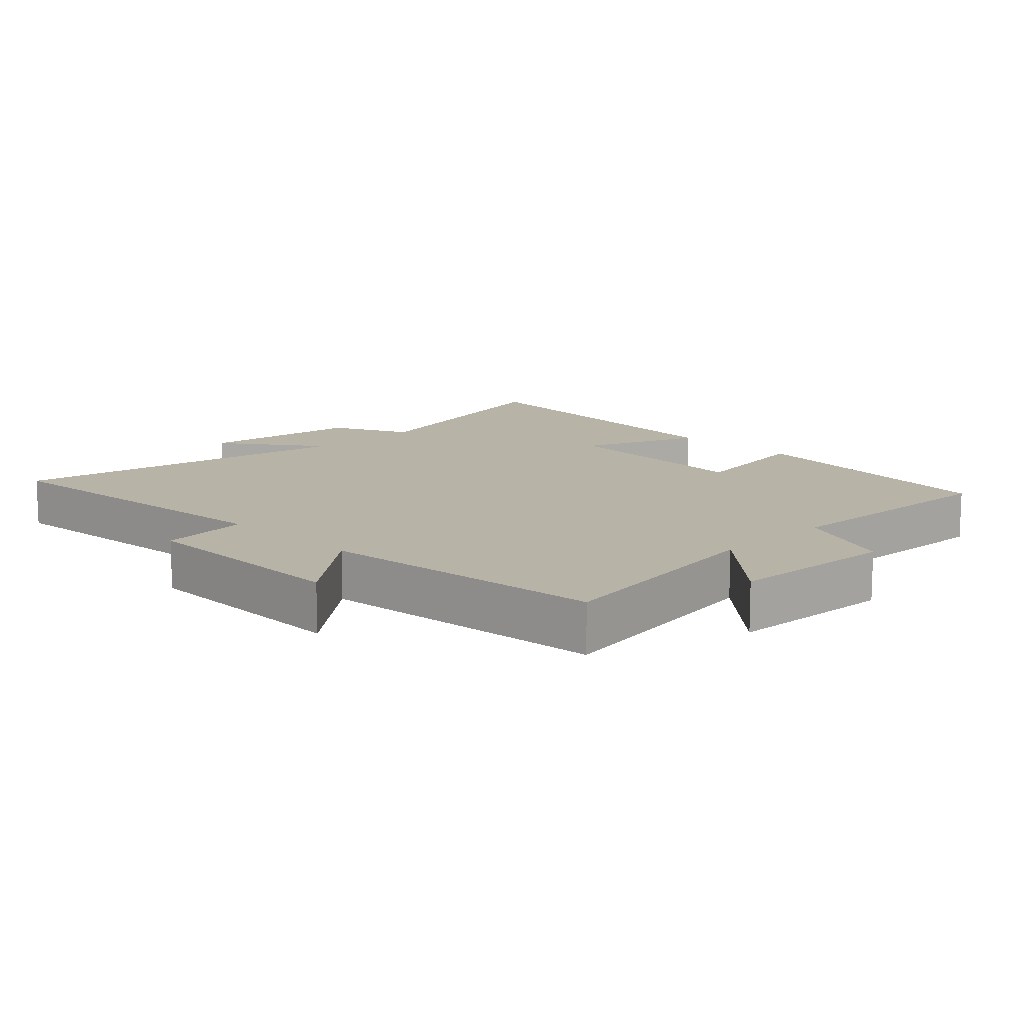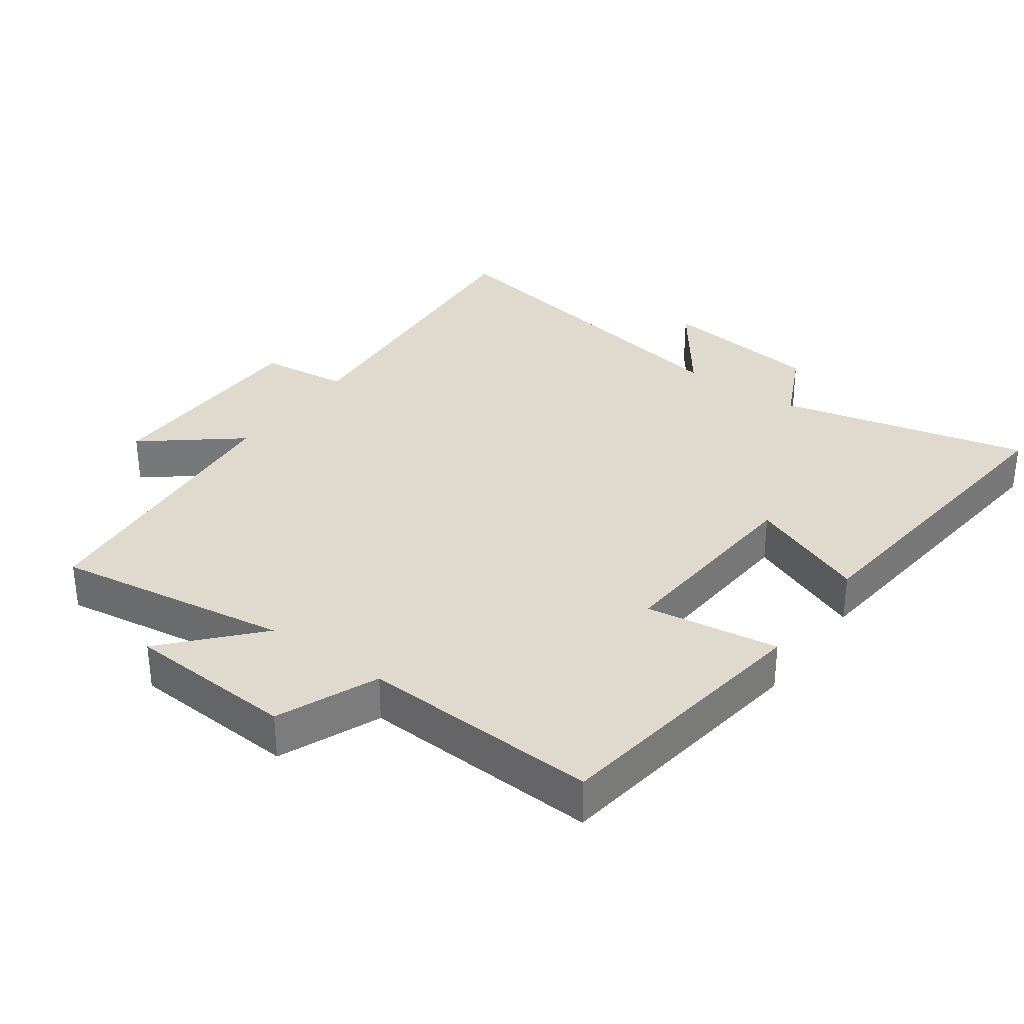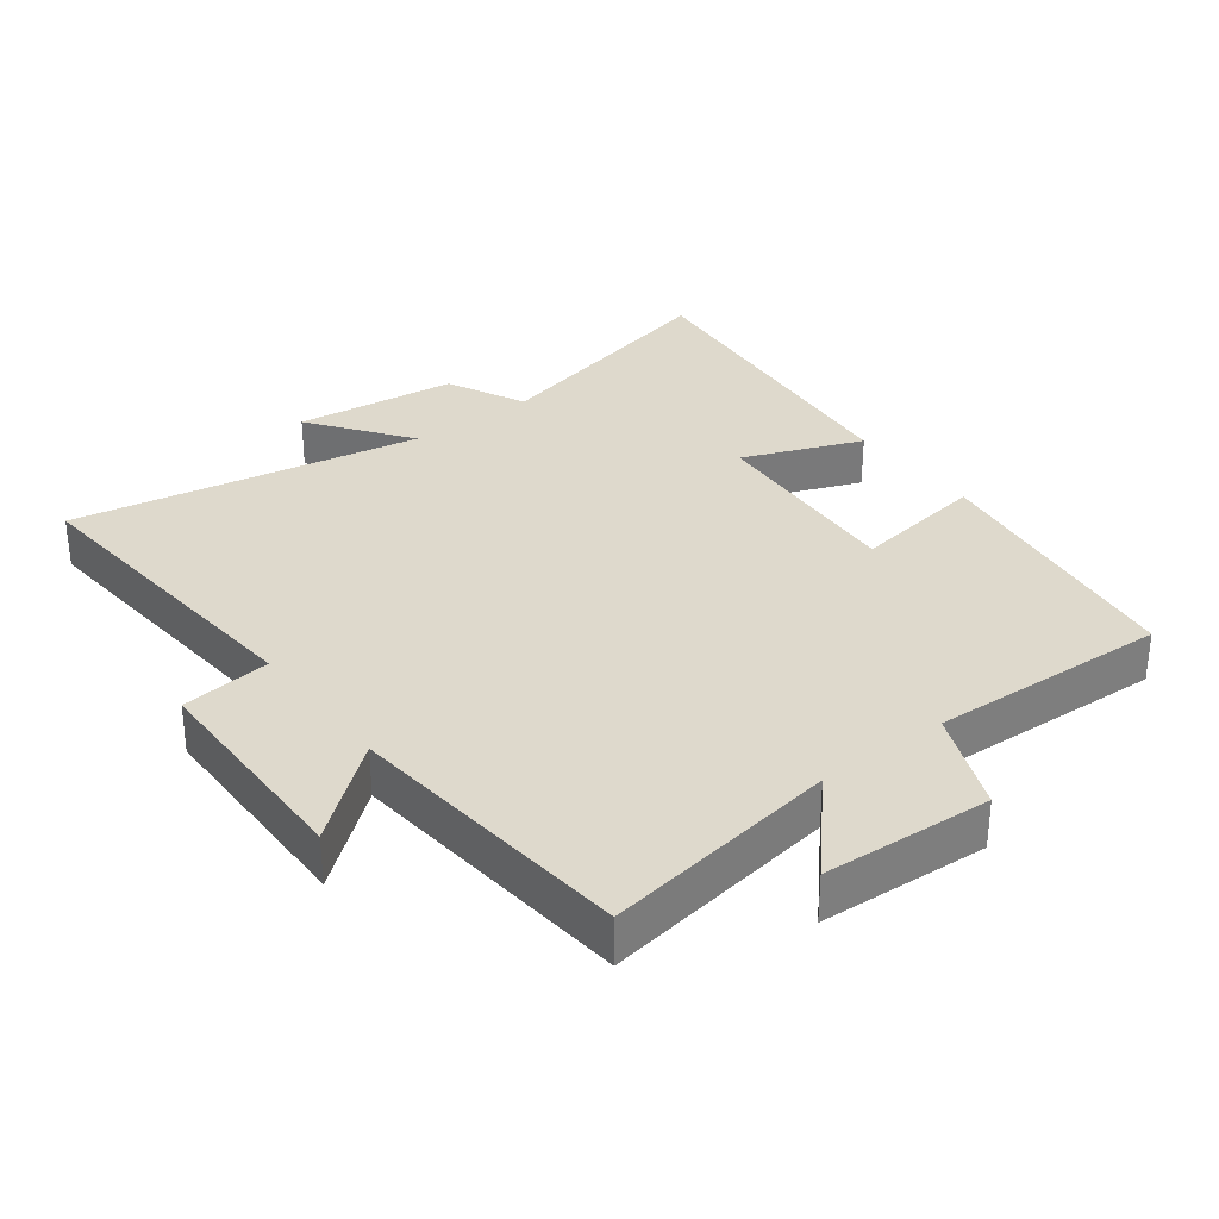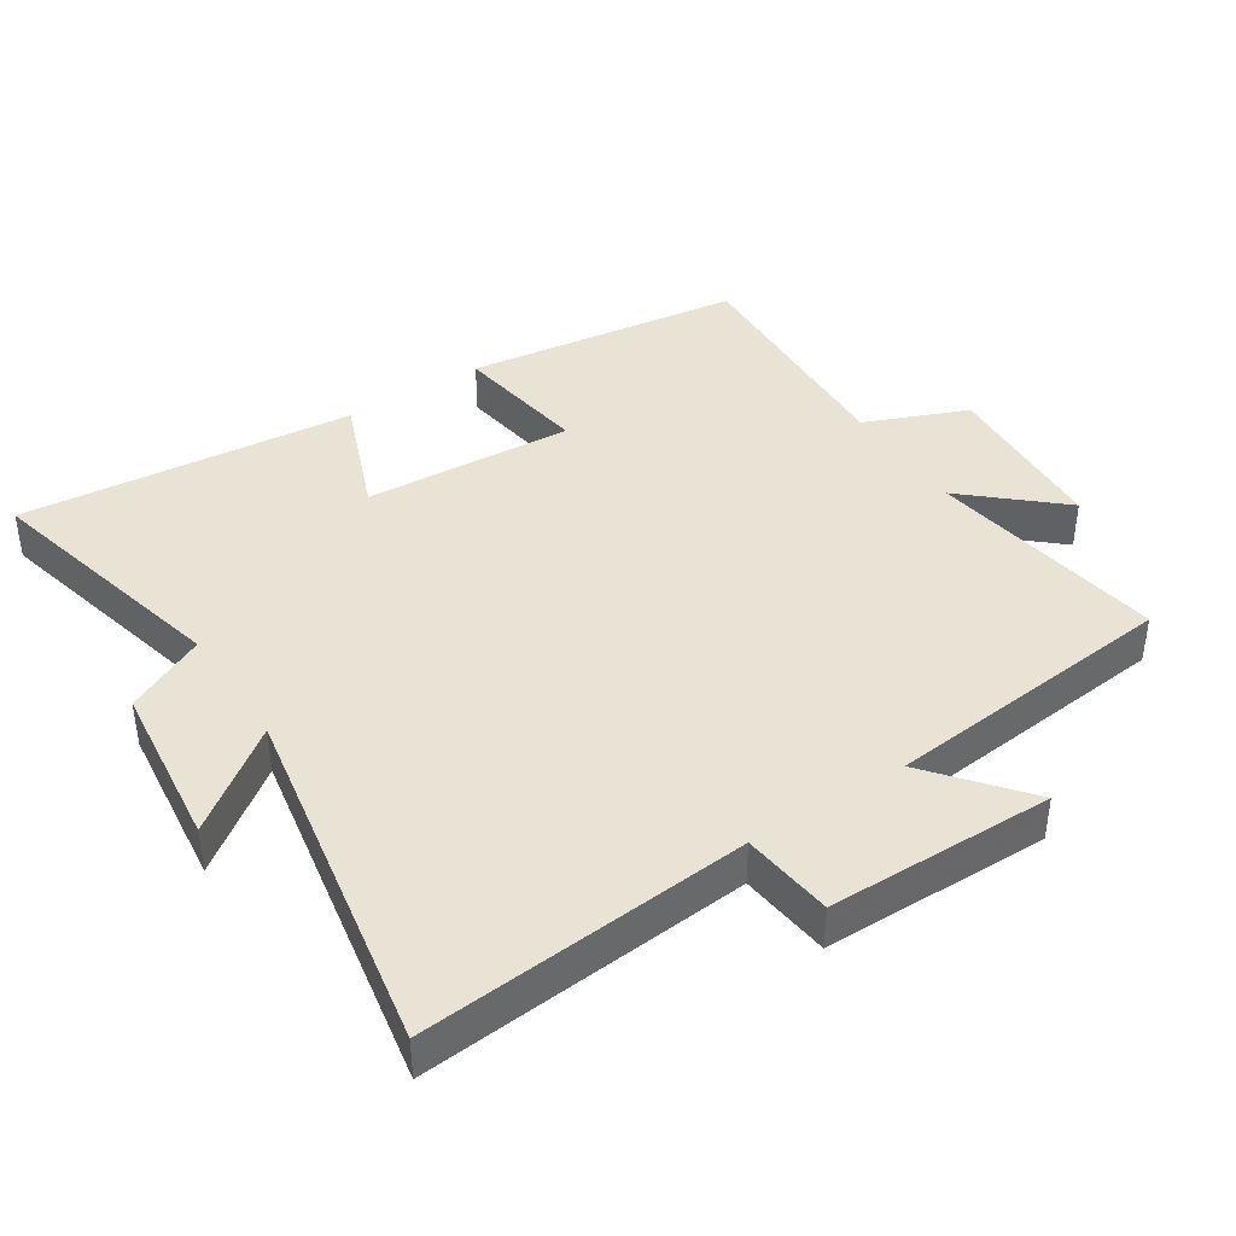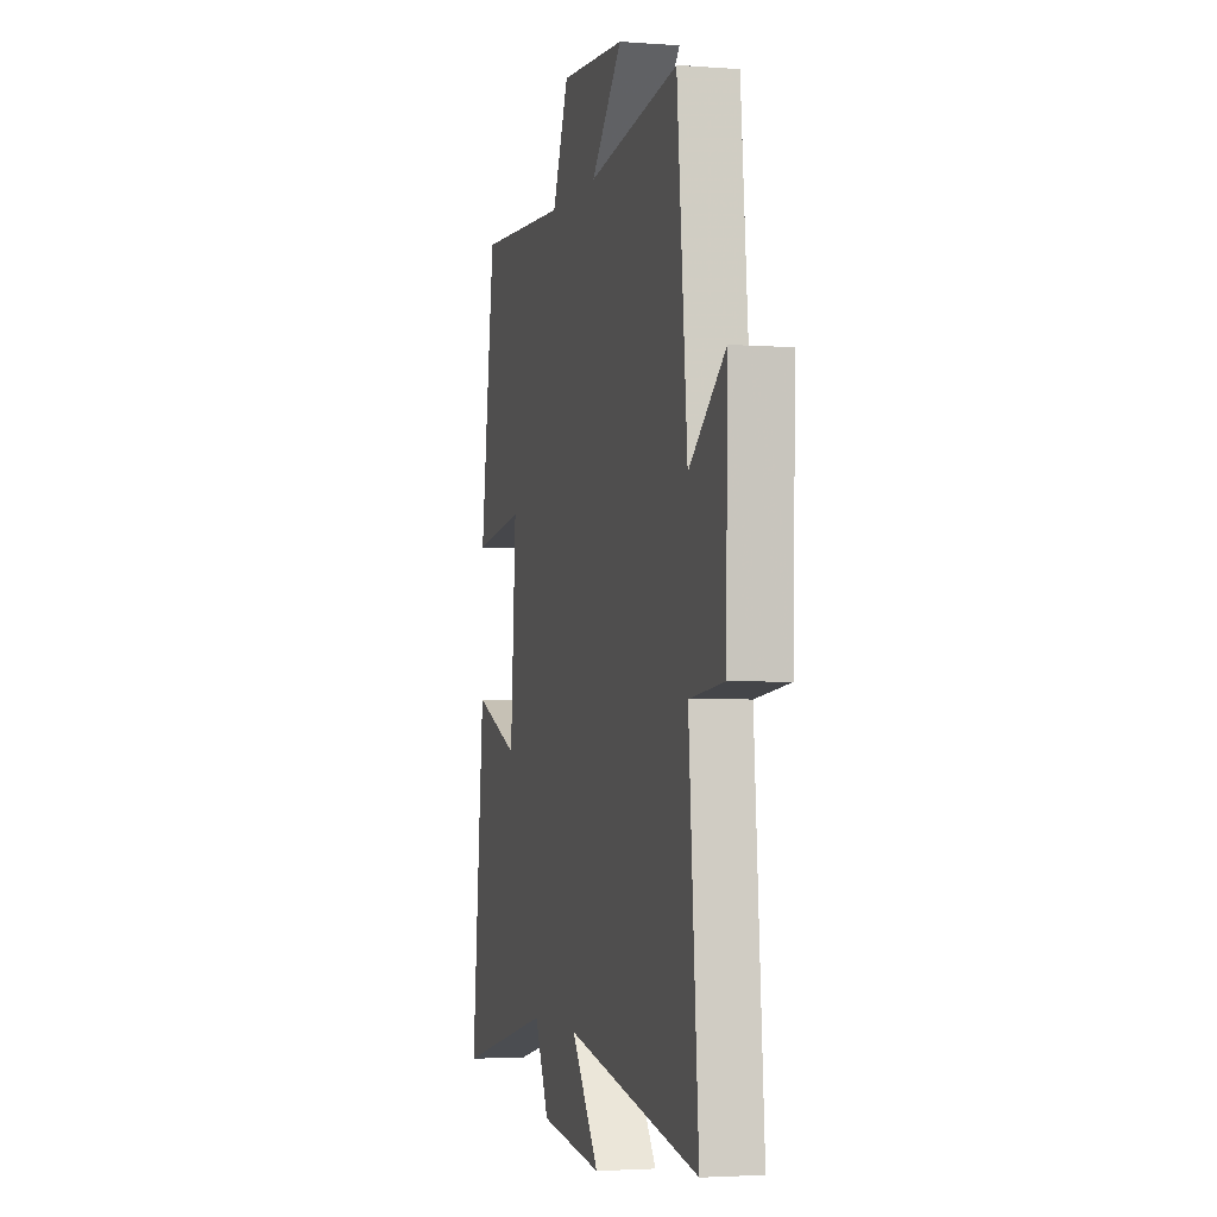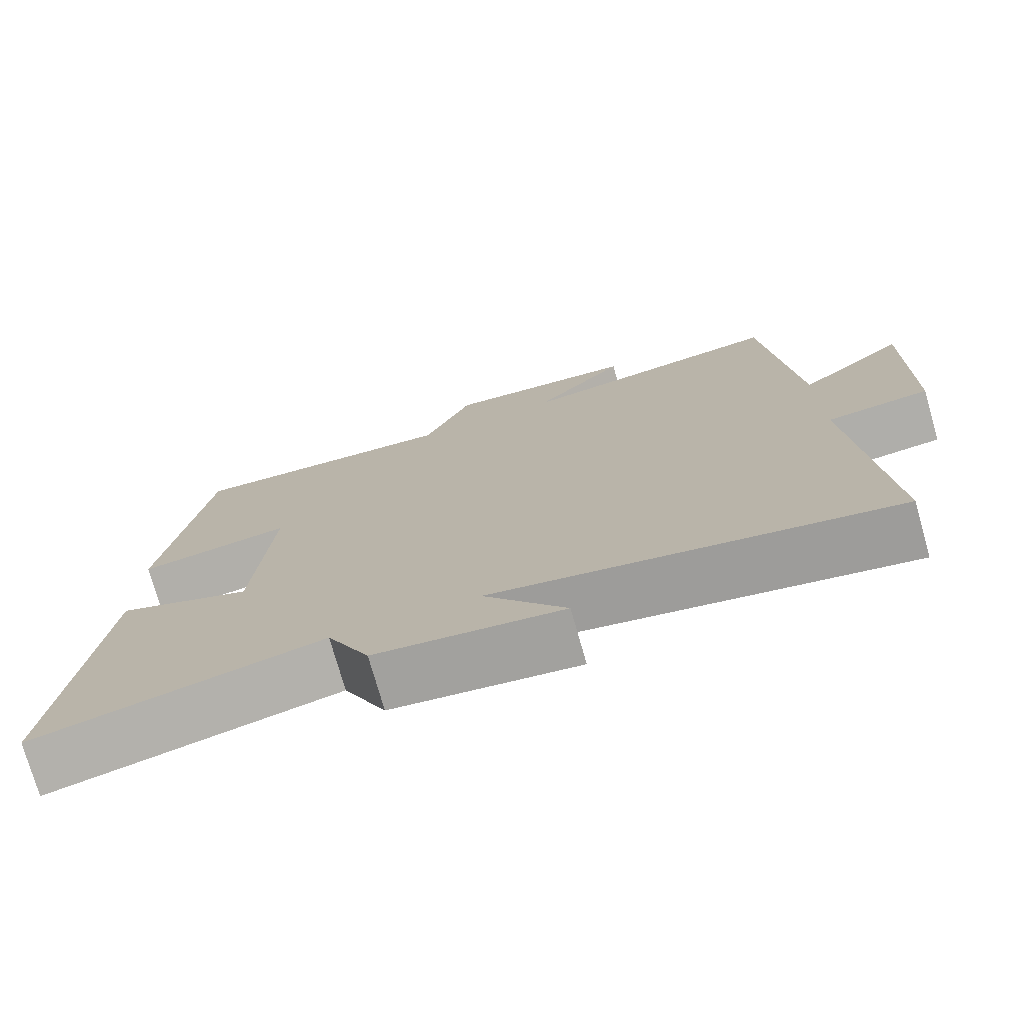
<metadata>
{"format":"obj","ext":"obj","renderer":"f3d","projection":"perspective","resolution":1024,"background":"white","views":[{"elev":12.6,"azim":-44.9,"up":"+Y"},{"elev":32.9,"azim":35.7,"up":"+Y"},{"elev":32.2,"azim":-37.4,"up":"+Y"},{"elev":41.0,"azim":-123.4,"up":"+Y"},{"elev":-2.9,"azim":-104.7,"up":"+Z"},{"elev":-75.4,"azim":-164.1,"up":"+Z"}]}
</metadata>
<code>
v -0.538 0.07 -0.597
v -0.5 0.07 -0.115
v -0.634 0.07 -0.1
v -0.64 0.07 0.232
v -0.5 0.07 0.119
v -0.46 0.07 0.553
v -0.108 0.07 0.5
v -0.229 0.07 0.634
v 0.023 0.07 0.65
v 0.086 0.07 0.5
v 0.442 0.07 0.518
v 0.5 0.07 0.111
v 0.3 0.07 0.14
v 0.322 0.07 -0.168
v 0.5 0.07 -0.097
v 0.551 0.07 -0.589
v 0.176 0.07 -0.5
v 0.12 0.07 -0.618
v -0.124 0.07 -0.648
v -0.016 0.07 -0.5
v -0.538 0 -0.597
v -0.5 0 -0.115
v -0.634 0 -0.1
v -0.64 0 0.232
v -0.5 0 0.119
v -0.46 0 0.553
v -0.108 0 0.5
v -0.229 0 0.634
v 0.023 0 0.65
v 0.086 0 0.5
v 0.442 0 0.518
v 0.5 0 0.111
v 0.3 0 0.14
v 0.322 0 -0.168
v 0.5 0 -0.097
v 0.551 0 -0.589
v 0.176 0 -0.5
v 0.12 0 -0.618
v -0.124 0 -0.648
v -0.016 0 -0.5
f 17 18 19 20
f 14 15 16 17
f 13 14 17 20
f 10 11 12 13
f 10 13 20 1
f 7 8 9 10
f 5 6 7
f 5 7 10
f 2 3 4 5
f 2 5 10
f 1 2 10
f 40 39 38 37
f 37 36 35 34
f 40 37 34 33
f 33 32 31 30
f 21 40 33 30
f 30 29 28 27
f 27 26 25
f 30 27 25
f 25 24 23 22
f 30 25 22
f 30 22 21
f 1 21 22 2
f 2 22 23 3
f 3 23 24 4
f 4 24 25 5
f 5 25 26 6
f 6 26 27 7
f 7 27 28 8
f 8 28 29 9
f 9 29 30 10
f 10 30 31 11
f 11 31 32 12
f 12 32 33 13
f 13 33 34 14
f 14 34 35 15
f 15 35 36 16
f 16 36 37 17
f 17 37 38 18
f 18 38 39 19
f 19 39 40 20
f 20 40 21 1

</code>
